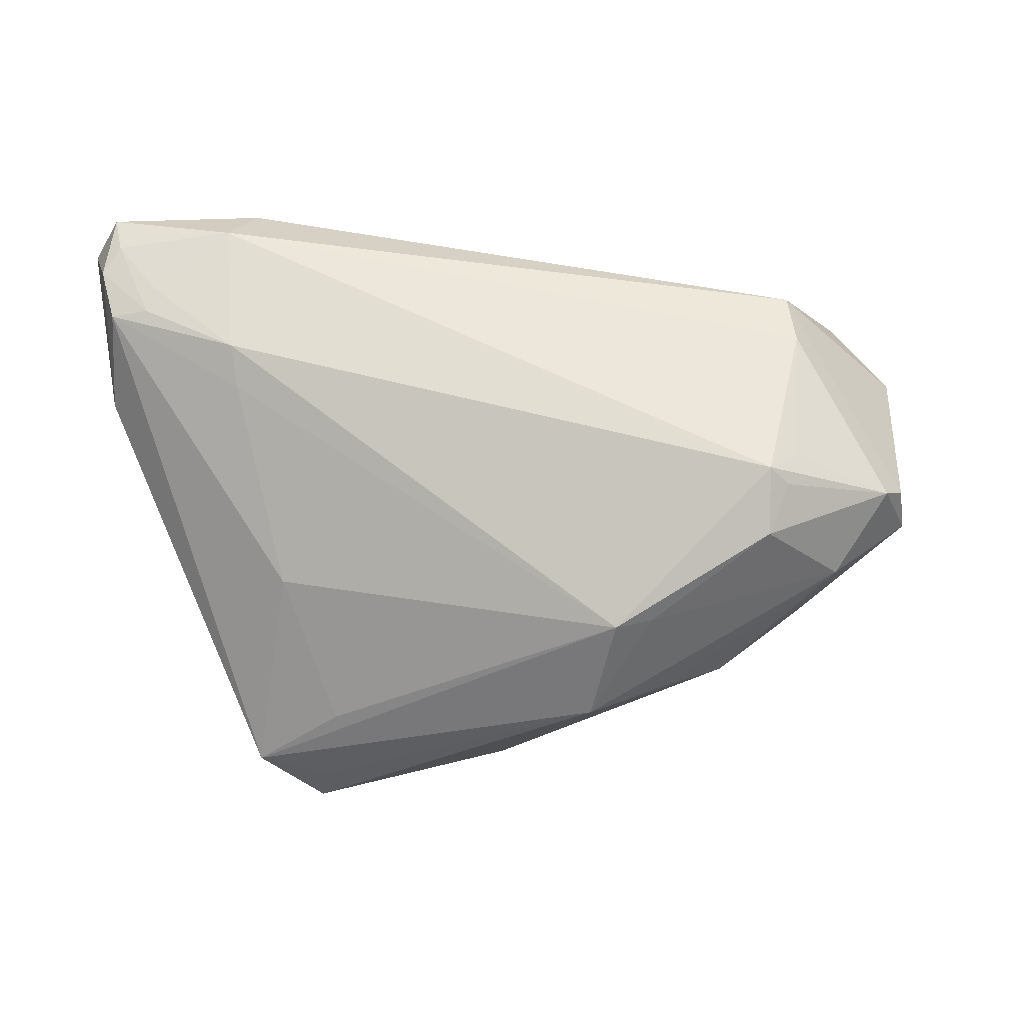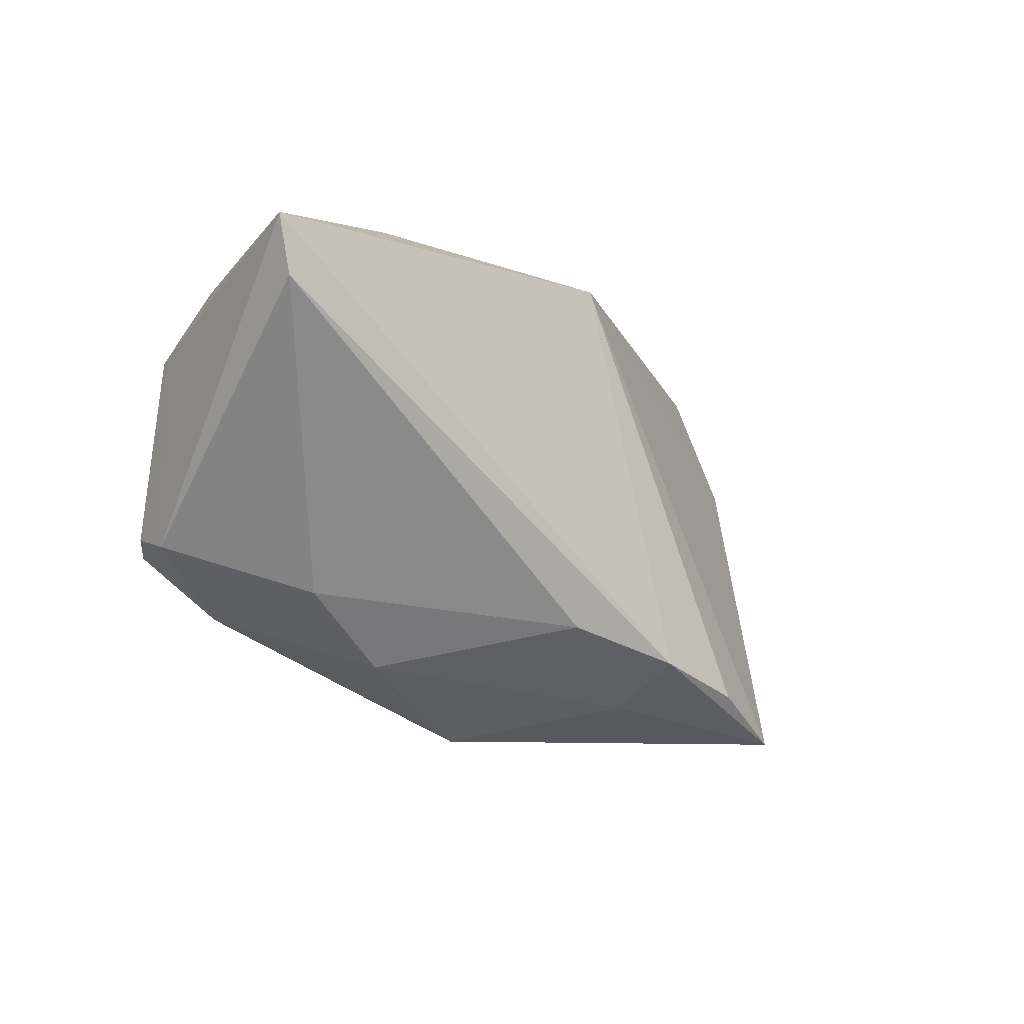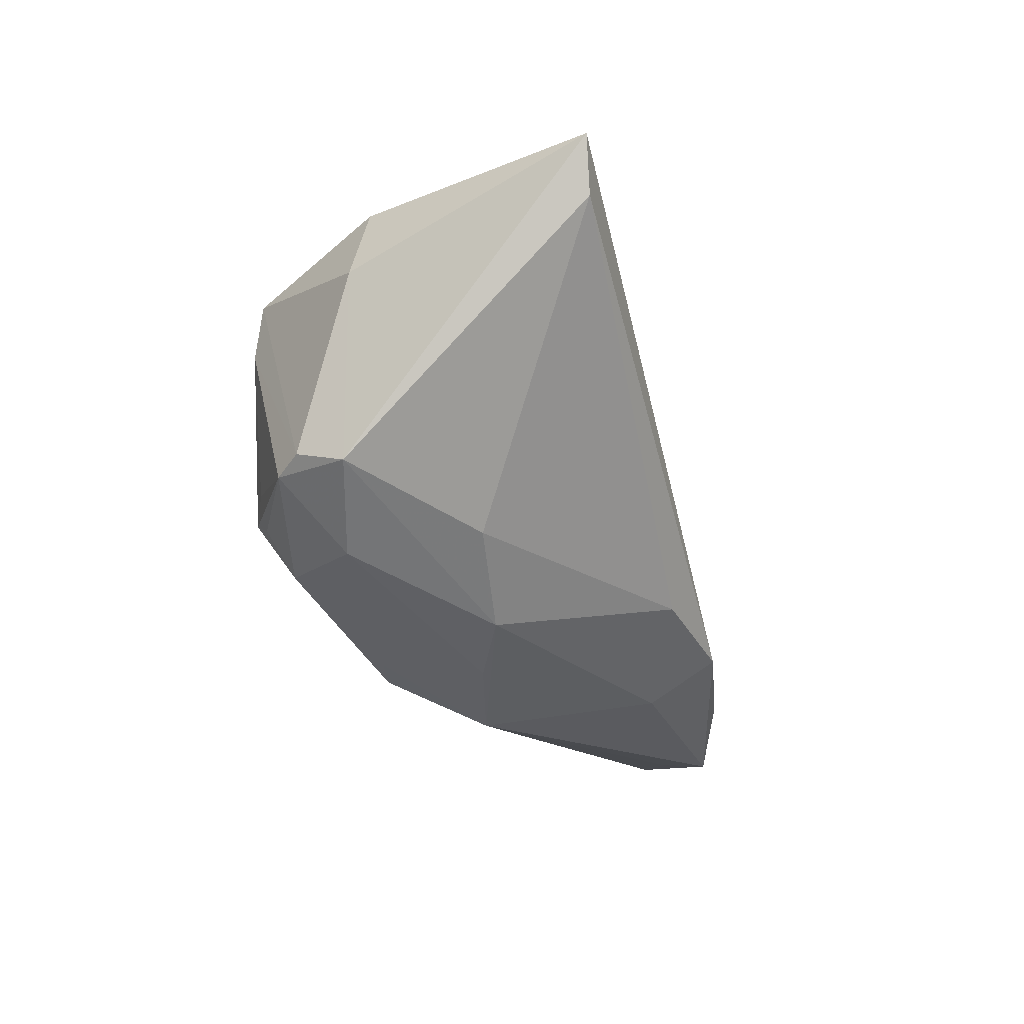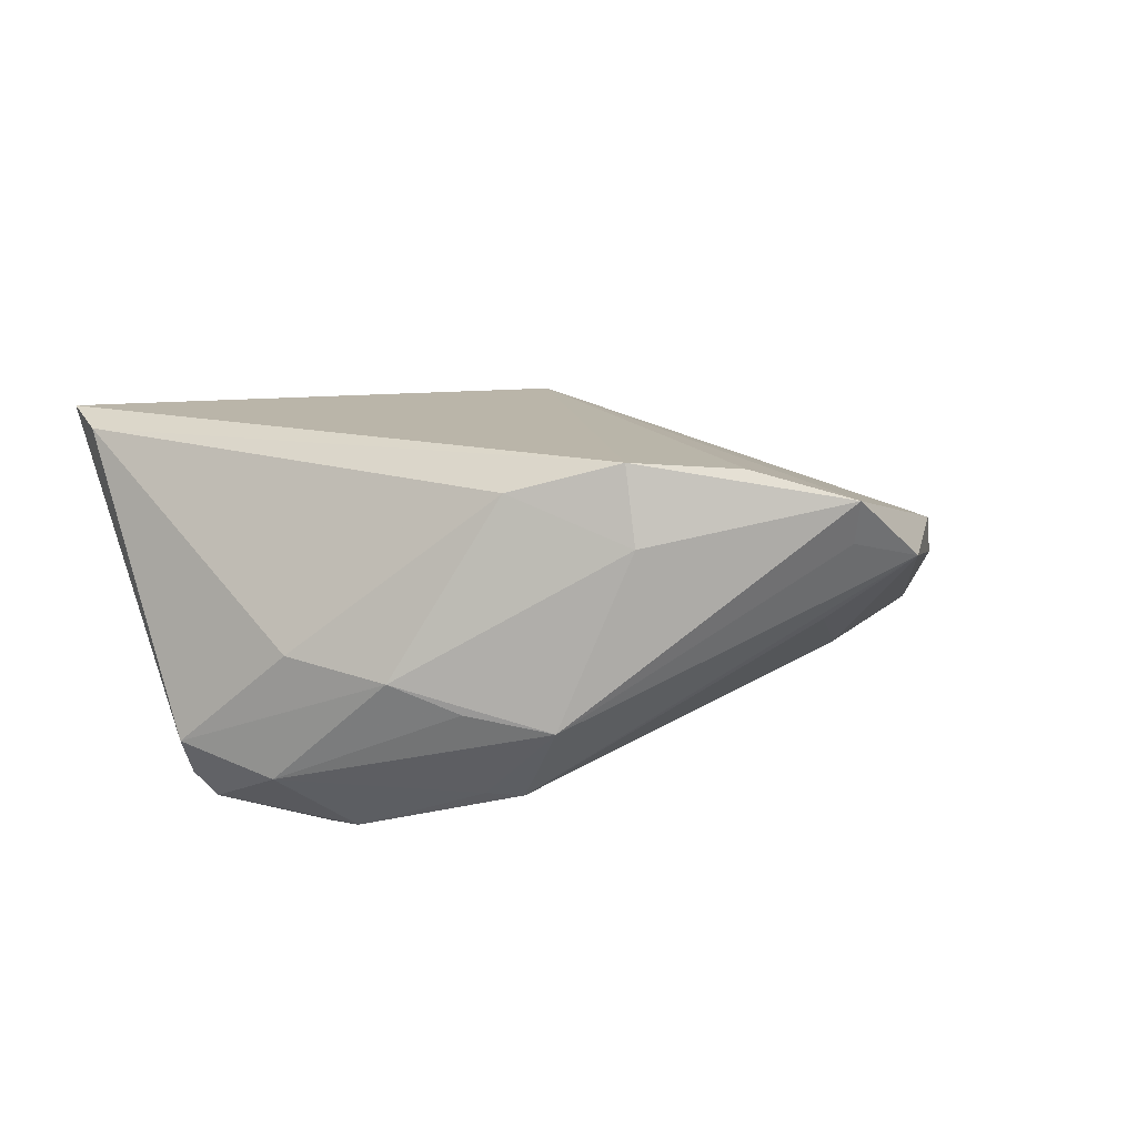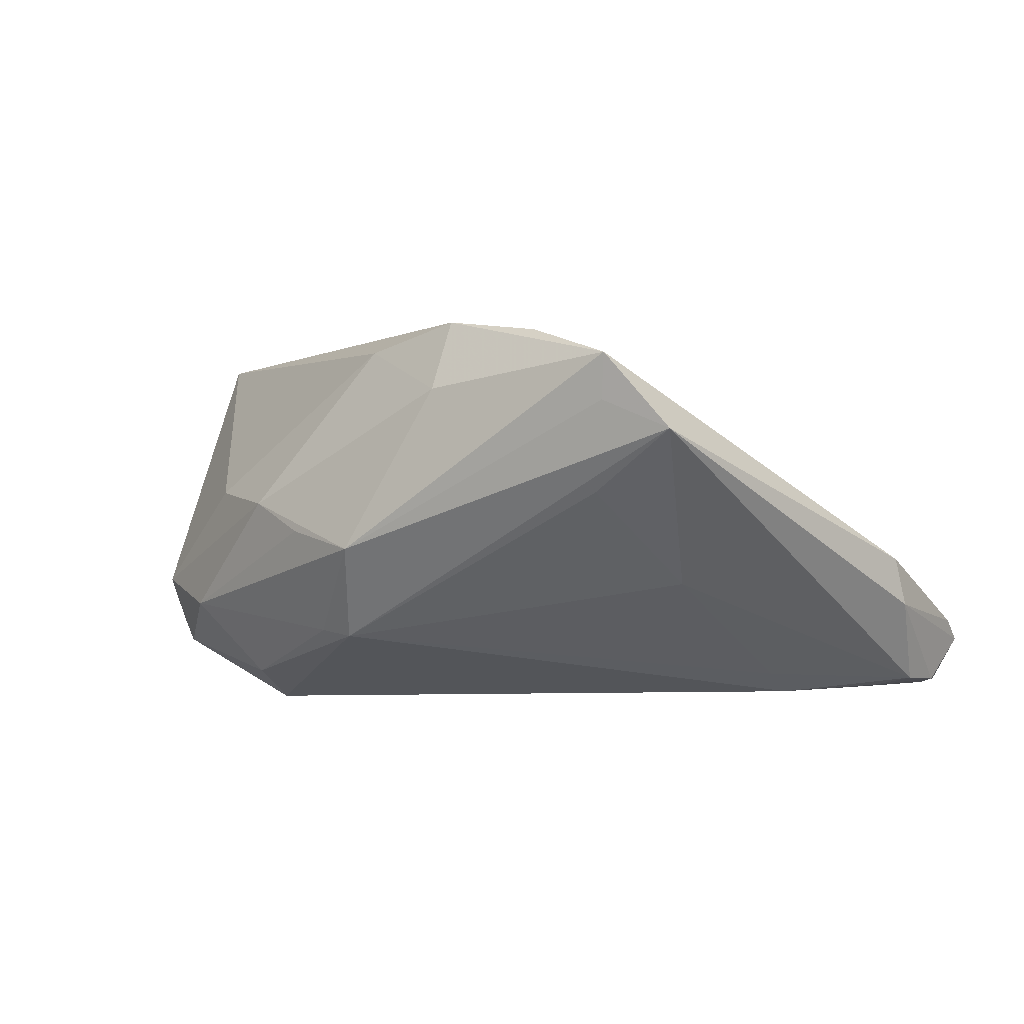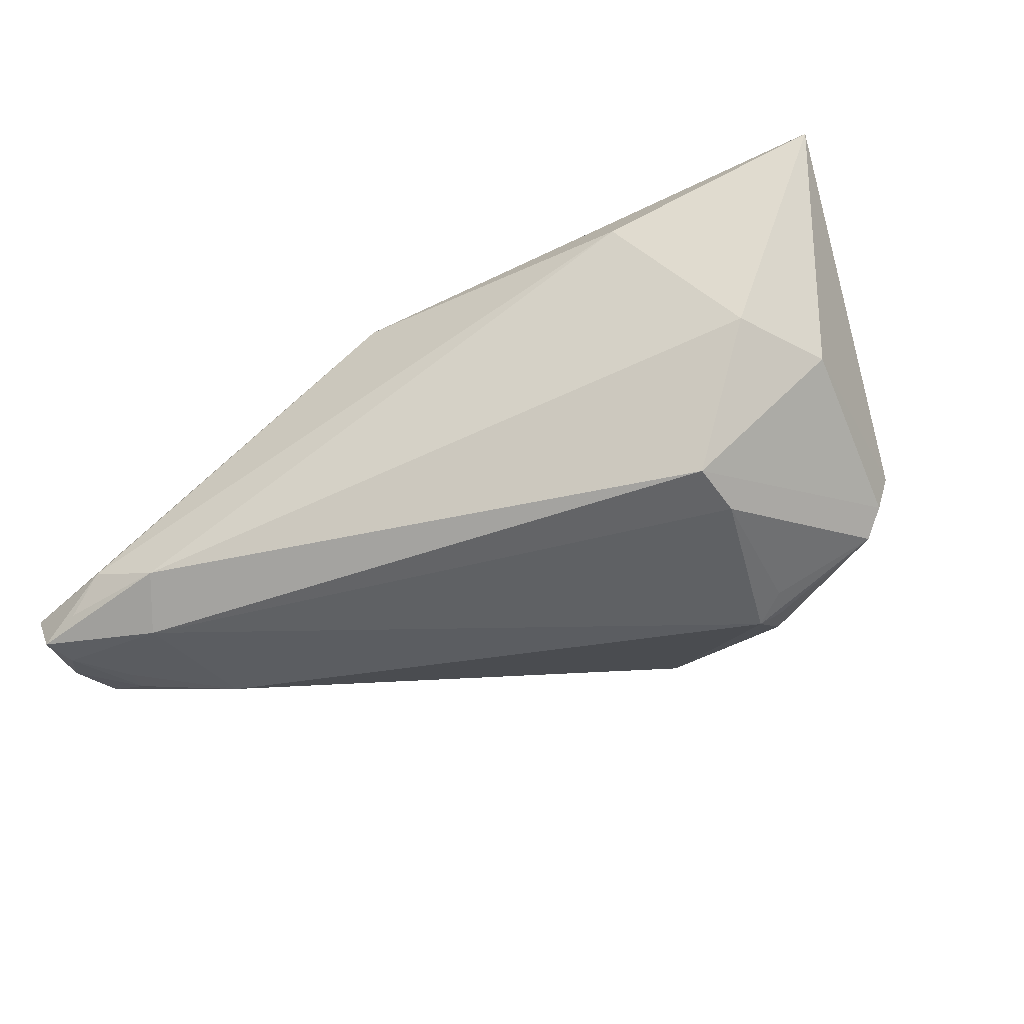
<metadata>
{"format":"obj","ext":"obj","renderer":"f3d","projection":"perspective","resolution":1024,"background":"white","views":[{"elev":-32.7,"azim":177.5,"up":"+Y"},{"elev":-7.3,"azim":-47.2,"up":"+Y"},{"elev":-16.4,"azim":-81.2,"up":"+Y"},{"elev":31.9,"azim":-15.2,"up":"+Z"},{"elev":6.7,"azim":22.7,"up":"+Z"},{"elev":-46.0,"azim":-151.9,"up":"+Z"}]}
</metadata>
<code>
v -0.0476 -0.01047 -0.01467
v 0.05917 0.02603 -0.02254
v 0.01767 -0.02992 0.03013
v -0.009349 -0.02161 0.0264
v -0.03238 -0.01067 -0.02321
v 0.02724 -0.03294 0.009844
v -0.009226 -0.03018 -0.01152
v -0.02508 -0.02661 0.005491
v -0.03869 -0.02041 -0.01039
v -0.006807 -0.03588 0.00123
v -0.01389 -0.02882 -0.01122
v -0.05393 0.01729 0.02112
v 0.004191 -0.02593 0.03081
v 0.05822 0.02158 -0.02233
v 0.05313 0.01512 -0.022
v 0.05382 0.01169 -0.02118
v 0.05399 0.02746 -0.02067
v -0.05547 0.02446 0.02099
v 0.04353 0.02288 -0.02462
v -0.03578 -0.01767 0.005614
v -0.02854 -0.02046 -0.01954
v 0.05895 0.005121 -0.008222
v 0.04949 0.02924 -0.01647
v -0.04887 -0.01184 -0.008671
v 0.03769 -0.03521 0.0184
v 0.05858 0.01167 -0.01978
v 0.06251 0.02479 -0.0161
v -0.0284 -0.01356 -0.02462
v 0.04107 0.00129 -0.01865
v 0.003903 -0.03146 0.02233
v 0.02907 -0.03591 0.02175
v 0.008862 0.02758 0.01331
v 0.02941 -0.03623 0.02764
v -0.01697 -0.03099 0.002525
v -0.04916 0.01157 -0.008447
v 0.04202 0.005704 -0.02195
v -0.03341 0.007505 -0.02439
v 0.05771 0.004148 -0.001832
v 0.03451 -0.01955 -0.003308
v -0.02894 0.02924 0.01056
v -0.04494 -0.01243 -0.01749
v 0.04011 0.02924 -0.02053
v 0.06041 0.01813 -0.021
v -0.03087 -0.01484 -0.02271
v -0.04246 0.02186 -0.007598
v -0.03263 0.01456 -0.02375
v 0.06199 0.02158 -0.01292
f 32 18 13
f 40 18 32
f 23 32 27
f 40 32 23
f 23 42 40
f 24 41 9
f 24 18 35
f 13 18 12
f 12 18 24
f 24 20 12
f 8 9 34
f 8 20 24
f 24 9 8
f 45 42 46
f 46 35 45
f 40 42 45
f 45 35 18
f 45 18 40
f 39 26 25
f 27 32 47
f 32 38 47
f 25 26 22
f 22 38 25
f 22 47 38
f 27 47 22
f 33 38 32
f 25 38 33
f 1 35 46
f 1 41 24
f 24 35 1
f 13 12 4
f 4 12 20
f 20 8 4
f 6 25 7
f 7 39 6
f 6 39 25
f 29 39 7
f 26 39 29
f 27 22 43
f 43 22 26
f 46 42 19
f 21 9 41
f 41 44 21
f 3 32 13
f 13 33 3
f 3 33 32
f 25 33 31
f 30 33 13
f 13 4 30
f 30 4 8
f 33 30 10
f 10 31 33
f 34 9 10
f 10 8 34
f 10 30 8
f 7 25 10
f 25 31 10
f 42 23 17
f 28 44 41
f 7 21 28
f 28 21 44
f 9 21 11
f 11 10 9
f 11 21 7
f 7 10 11
f 14 19 2
f 2 19 42
f 42 17 2
f 27 43 2
f 2 43 14
f 2 23 27
f 2 17 23
f 46 19 37
f 19 28 37
f 37 1 46
f 41 1 37
f 36 28 19
f 26 29 36
f 36 29 7
f 7 28 36
f 5 28 41
f 41 37 5
f 5 37 28
f 15 19 14
f 15 36 19
f 14 43 16
f 16 15 14
f 16 43 26
f 26 36 16
f 36 15 16

</code>
